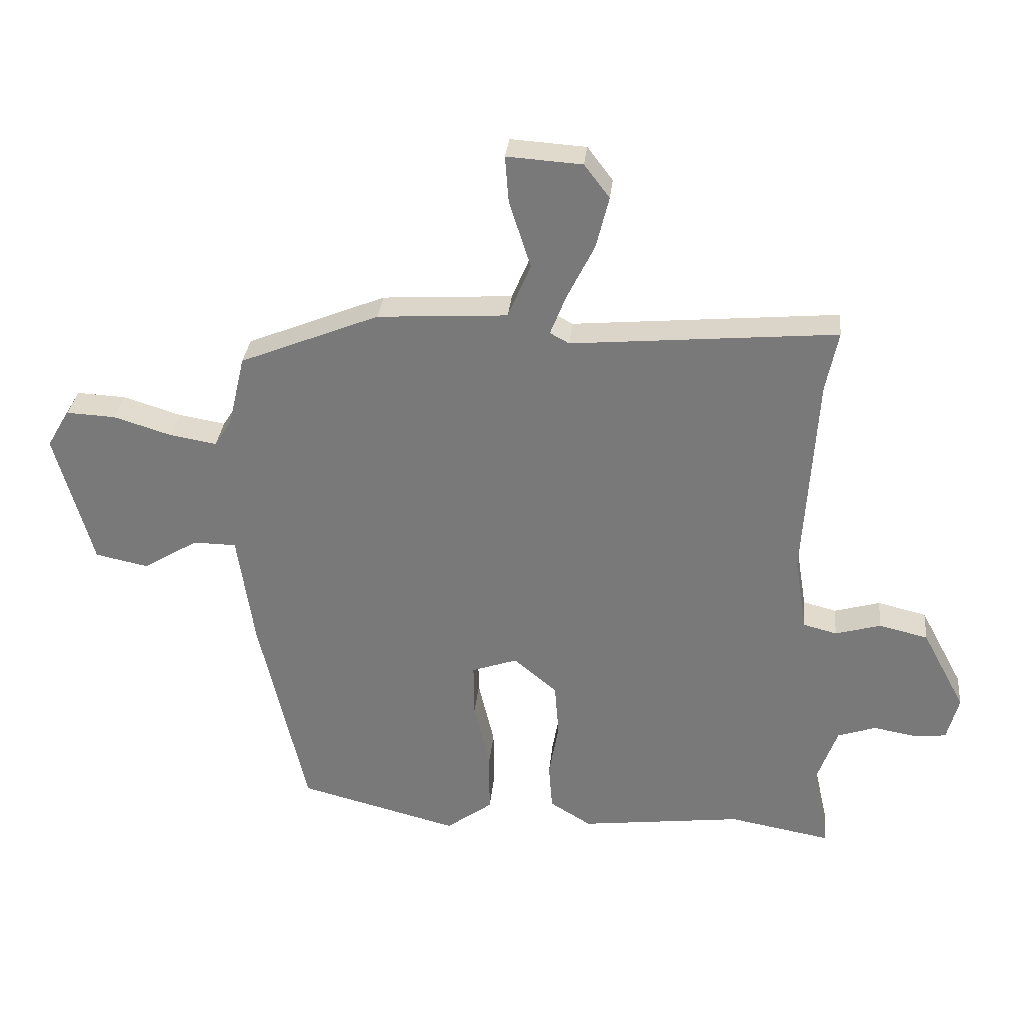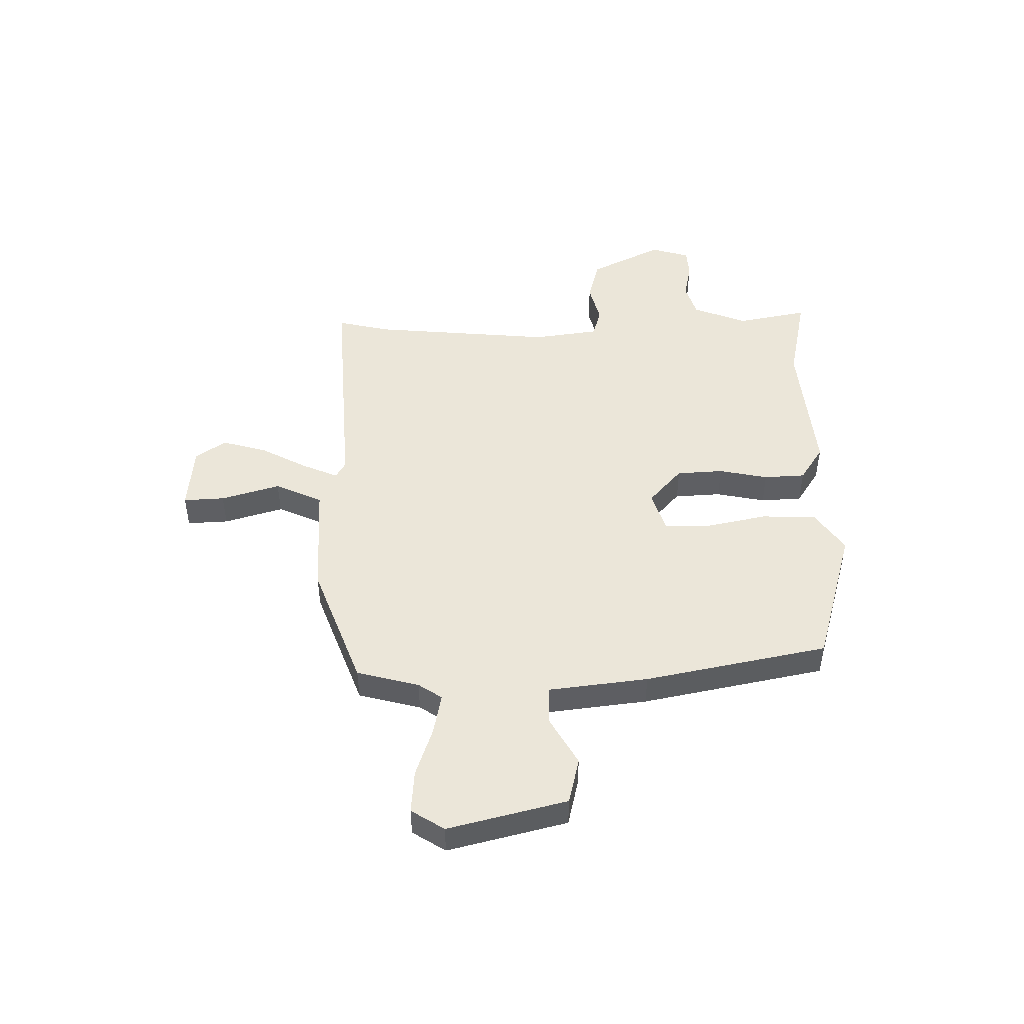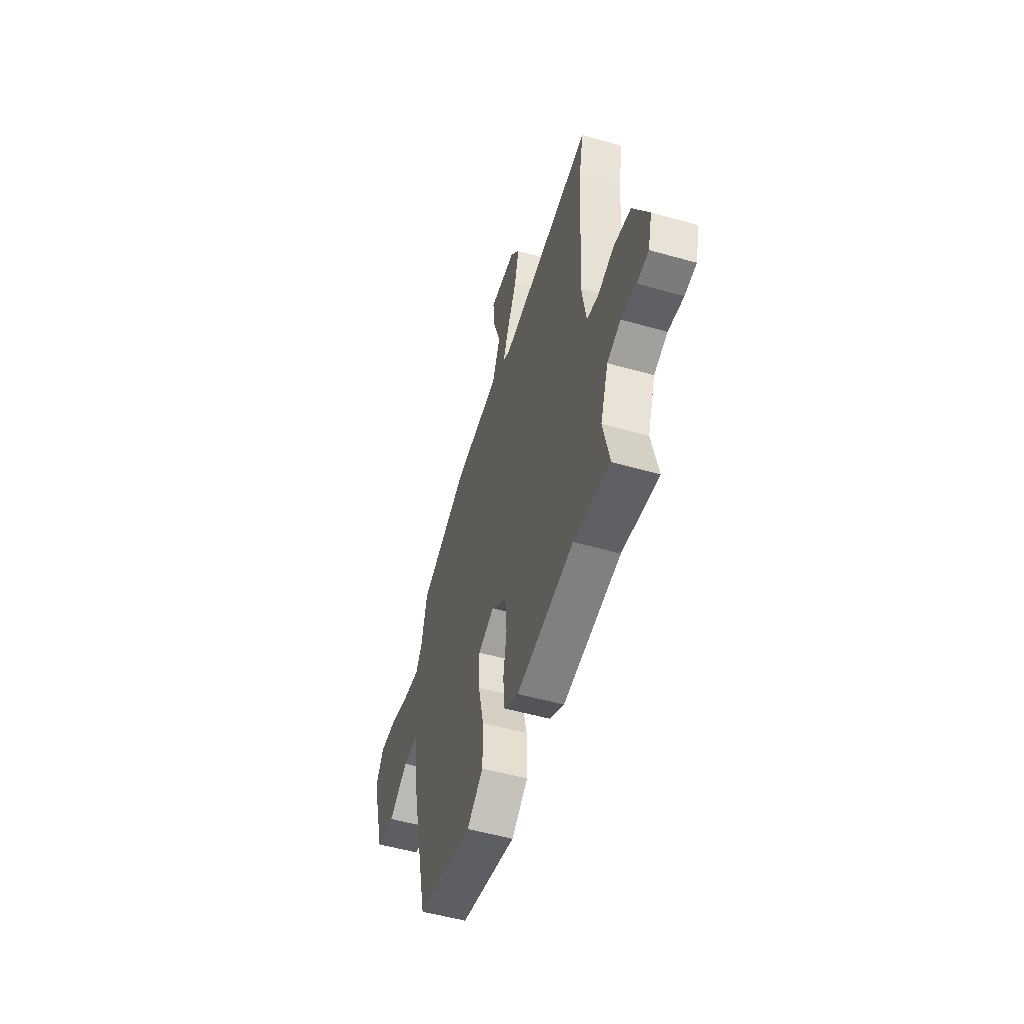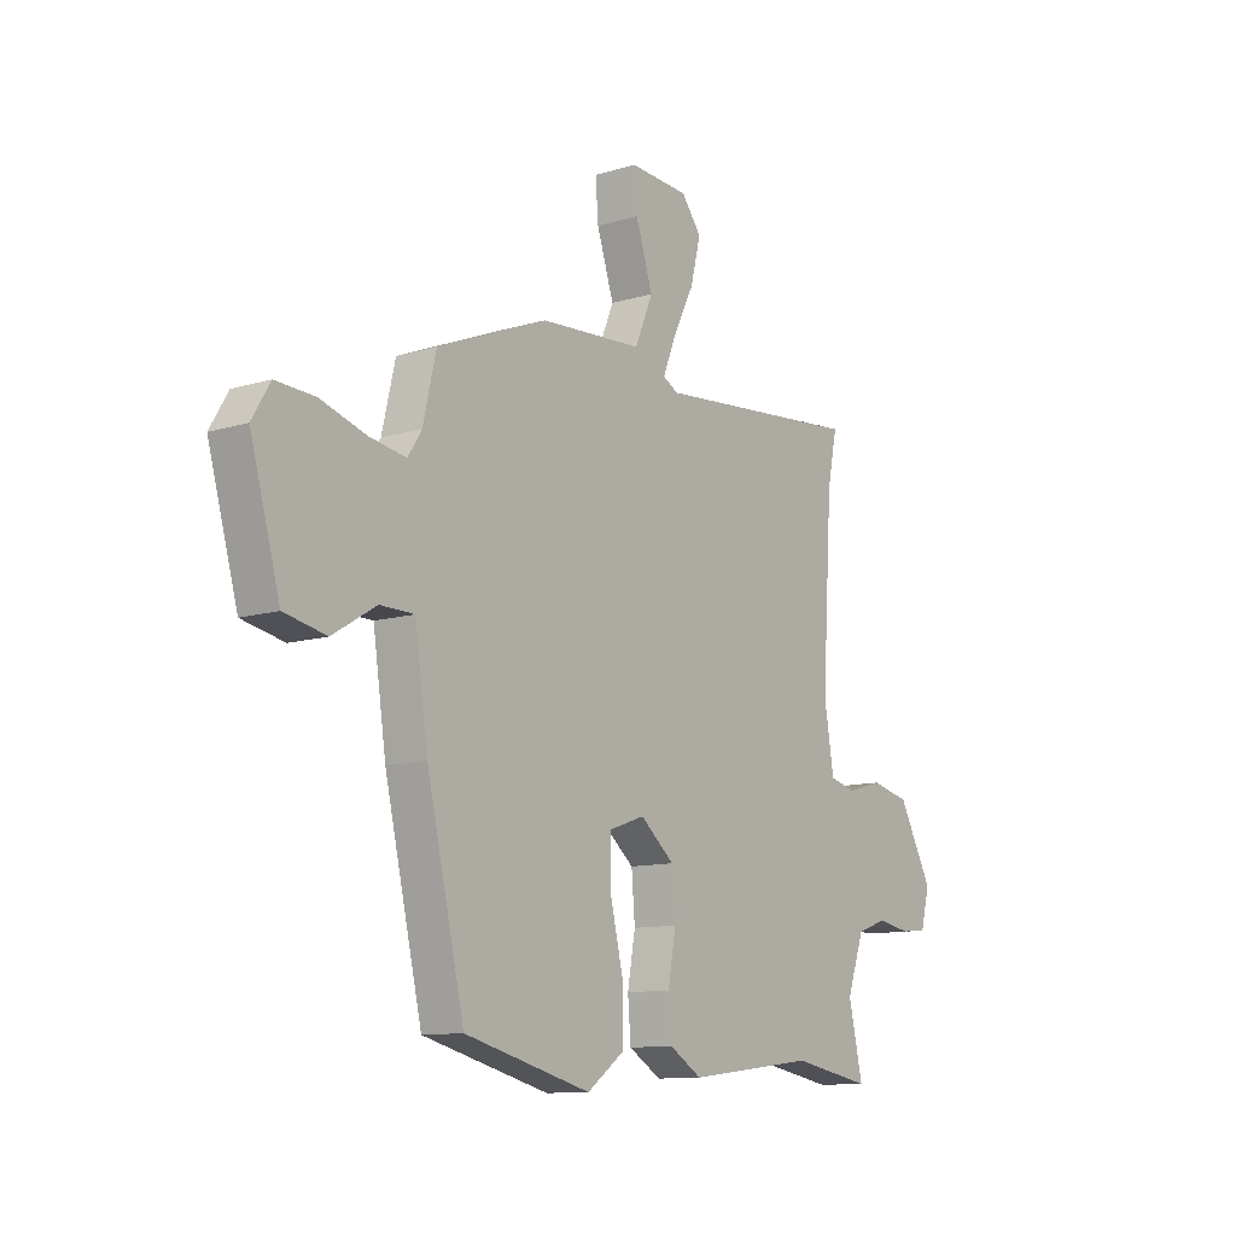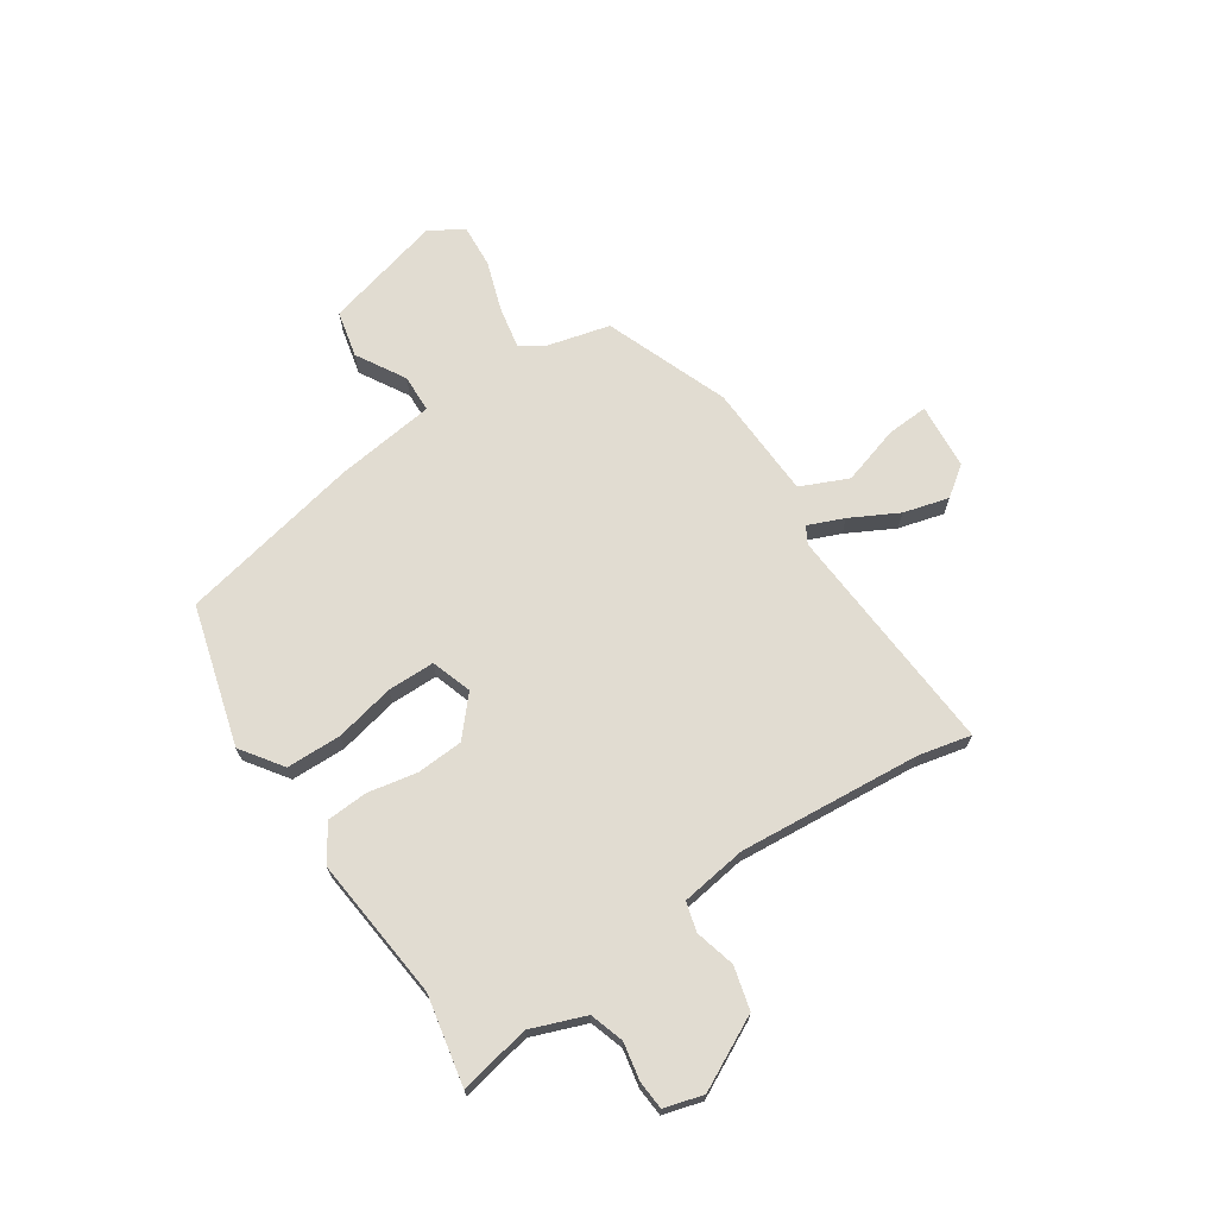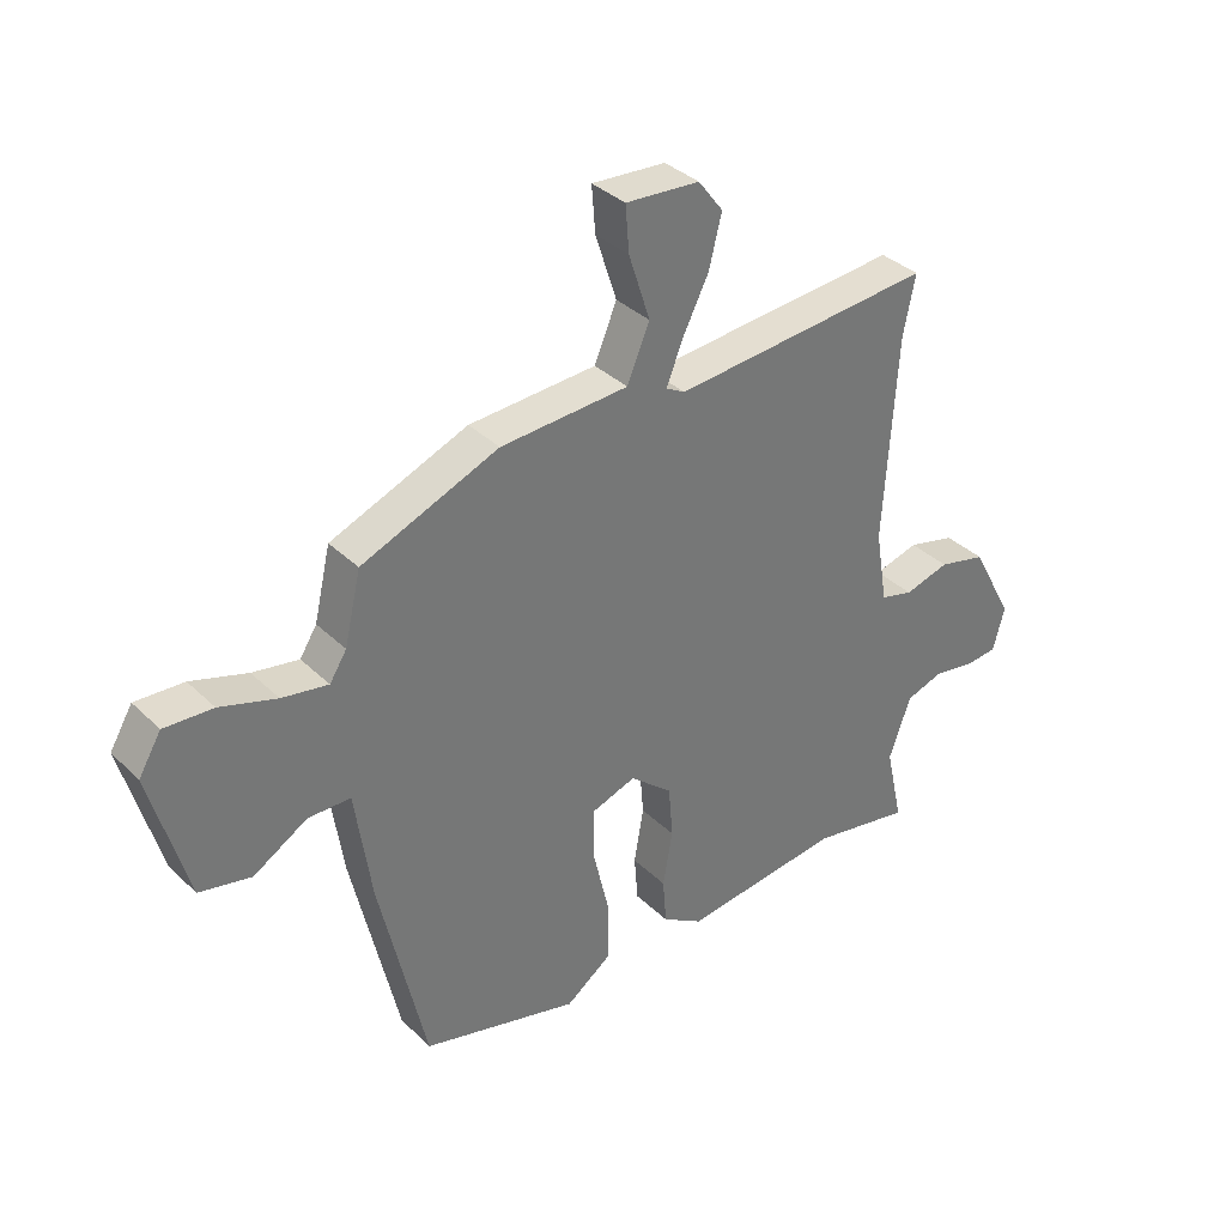
<metadata>
{"format":"obj","ext":"obj","renderer":"f3d","projection":"perspective","resolution":1024,"background":"white","views":[{"elev":31.4,"azim":-174.2,"up":"+Z"},{"elev":47.9,"azim":90.7,"up":"+Y"},{"elev":-53.2,"azim":-106.9,"up":"+Z"},{"elev":-11.2,"azim":126.6,"up":"+Z"},{"elev":69.3,"azim":-122.5,"up":"+Y"},{"elev":35.2,"azim":141.5,"up":"+Z"}]}
</metadata>
<code>
v -0.481 0.07 0.408
v -0.501 0.07 0.506
v -0.071 0.07 0.468
v -0.04 0.07 0.485
v -0.066 0.07 0.551
v -0.11 0.07 0.639
v -0.131 0.07 0.723
v -0.09 0.07 0.777
v 0.032 0.07 0.785
v 0.026 0.07 0.709
v -0.009 0.07 0.601
v 0.028 0.07 0.513
v 0.239 0.07 0.5
v 0.465 0.07 0.408
v 0.492 0.07 0.292
v 0.52 0.07 0.248
v 0.596 0.07 0.261
v 0.689 0.07 0.29
v 0.769 0.07 0.294
v 0.806 0.07 0.232
v 0.745 0.07 0.014
v 0.659 0.07 -0.004
v 0.57 0.07 0.05
v 0.5 0.07 0.049
v 0.473 0.07 -0.134
v 0.396 0.07 -0.47
v 0.137 0.07 -0.537
v 0.062 0.07 -0.482
v 0.062 0.07 -0.381
v 0.088 0.07 -0.271
v 0.089 0.07 -0.184
v 0.015 0.07 -0.158
v -0.055 0.07 -0.217
v -0.062 0.07 -0.303
v -0.046 0.07 -0.394
v -0.052 0.07 -0.47
v -0.119 0.07 -0.511
v -0.382 0.07 -0.479
v -0.547 0.07 -0.509
v -0.518 0.07 -0.379
v -0.554 0.07 -0.278
v -0.616 0.07 -0.257
v -0.685 0.07 -0.269
v -0.738 0.07 -0.264
v -0.757 0.07 -0.192
v -0.687 0.07 -0.061
v -0.608 0.07 -0.042
v -0.534 0.07 -0.063
v -0.48 0.07 -0.049
v -0.46 0.07 0.072
v -0.481 0 0.408
v -0.501 0 0.506
v -0.071 0 0.468
v -0.04 0 0.485
v -0.066 0 0.551
v -0.11 0 0.639
v -0.131 0 0.723
v -0.09 0 0.777
v 0.032 0 0.785
v 0.026 0 0.709
v -0.009 0 0.601
v 0.028 0 0.513
v 0.239 0 0.5
v 0.465 0 0.408
v 0.492 0 0.292
v 0.52 0 0.248
v 0.596 0 0.261
v 0.689 0 0.29
v 0.769 0 0.294
v 0.806 0 0.232
v 0.745 0 0.014
v 0.659 0 -0.004
v 0.57 0 0.05
v 0.5 0 0.049
v 0.473 0 -0.134
v 0.396 0 -0.47
v 0.137 0 -0.537
v 0.062 0 -0.482
v 0.062 0 -0.381
v 0.088 0 -0.271
v 0.089 0 -0.184
v 0.015 0 -0.158
v -0.055 0 -0.217
v -0.062 0 -0.303
v -0.046 0 -0.394
v -0.052 0 -0.47
v -0.119 0 -0.511
v -0.382 0 -0.479
v -0.547 0 -0.509
v -0.518 0 -0.379
v -0.554 0 -0.278
v -0.616 0 -0.257
v -0.685 0 -0.269
v -0.738 0 -0.264
v -0.757 0 -0.192
v -0.687 0 -0.061
v -0.608 0 -0.042
v -0.534 0 -0.063
v -0.48 0 -0.049
v -0.46 0 0.072
f 45 46 47 48
f 45 48 49
f 42 43 44 45
f 41 42 45 49
f 40 41 49
f 38 39 40
f 38 40 49 50
f 34 35 36 37
f 33 34 37 38
f 32 33 38 50
f 27 28 29 30
f 27 30 31
f 24 25 26 27
f 24 27 31
f 20 21 22 23
f 20 23 24
f 17 18 19 20
f 16 17 20 24
f 15 16 24 31
f 12 13 14 15
f 8 9 10 11
f 8 11 12
f 5 6 7 8
f 4 5 8 12
f 3 4 12 15
f 1 2 3 15
f 31 32 50
f 1 15 31 50
f 98 97 96 95
f 99 98 95
f 95 94 93 92
f 99 95 92 91
f 99 91 90
f 90 89 88
f 100 99 90 88
f 87 86 85 84
f 88 87 84 83
f 100 88 83 82
f 80 79 78 77
f 81 80 77
f 77 76 75 74
f 81 77 74
f 73 72 71 70
f 74 73 70
f 70 69 68 67
f 74 70 67 66
f 81 74 66 65
f 65 64 63 62
f 61 60 59 58
f 62 61 58
f 58 57 56 55
f 62 58 55 54
f 65 62 54 53
f 65 53 52 51
f 100 82 81
f 100 81 65 51
f 1 51 52 2
f 2 52 53 3
f 3 53 54 4
f 4 54 55 5
f 5 55 56 6
f 6 56 57 7
f 7 57 58 8
f 8 58 59 9
f 9 59 60 10
f 10 60 61 11
f 11 61 62 12
f 12 62 63 13
f 13 63 64 14
f 14 64 65 15
f 15 65 66 16
f 16 66 67 17
f 17 67 68 18
f 18 68 69 19
f 19 69 70 20
f 20 70 71 21
f 21 71 72 22
f 22 72 73 23
f 23 73 74 24
f 24 74 75 25
f 25 75 76 26
f 26 76 77 27
f 27 77 78 28
f 28 78 79 29
f 29 79 80 30
f 30 80 81 31
f 31 81 82 32
f 32 82 83 33
f 33 83 84 34
f 34 84 85 35
f 35 85 86 36
f 36 86 87 37
f 37 87 88 38
f 38 88 89 39
f 39 89 90 40
f 40 90 91 41
f 41 91 92 42
f 42 92 93 43
f 43 93 94 44
f 44 94 95 45
f 45 95 96 46
f 46 96 97 47
f 47 97 98 48
f 48 98 99 49
f 49 99 100 50
f 50 100 51 1

</code>
